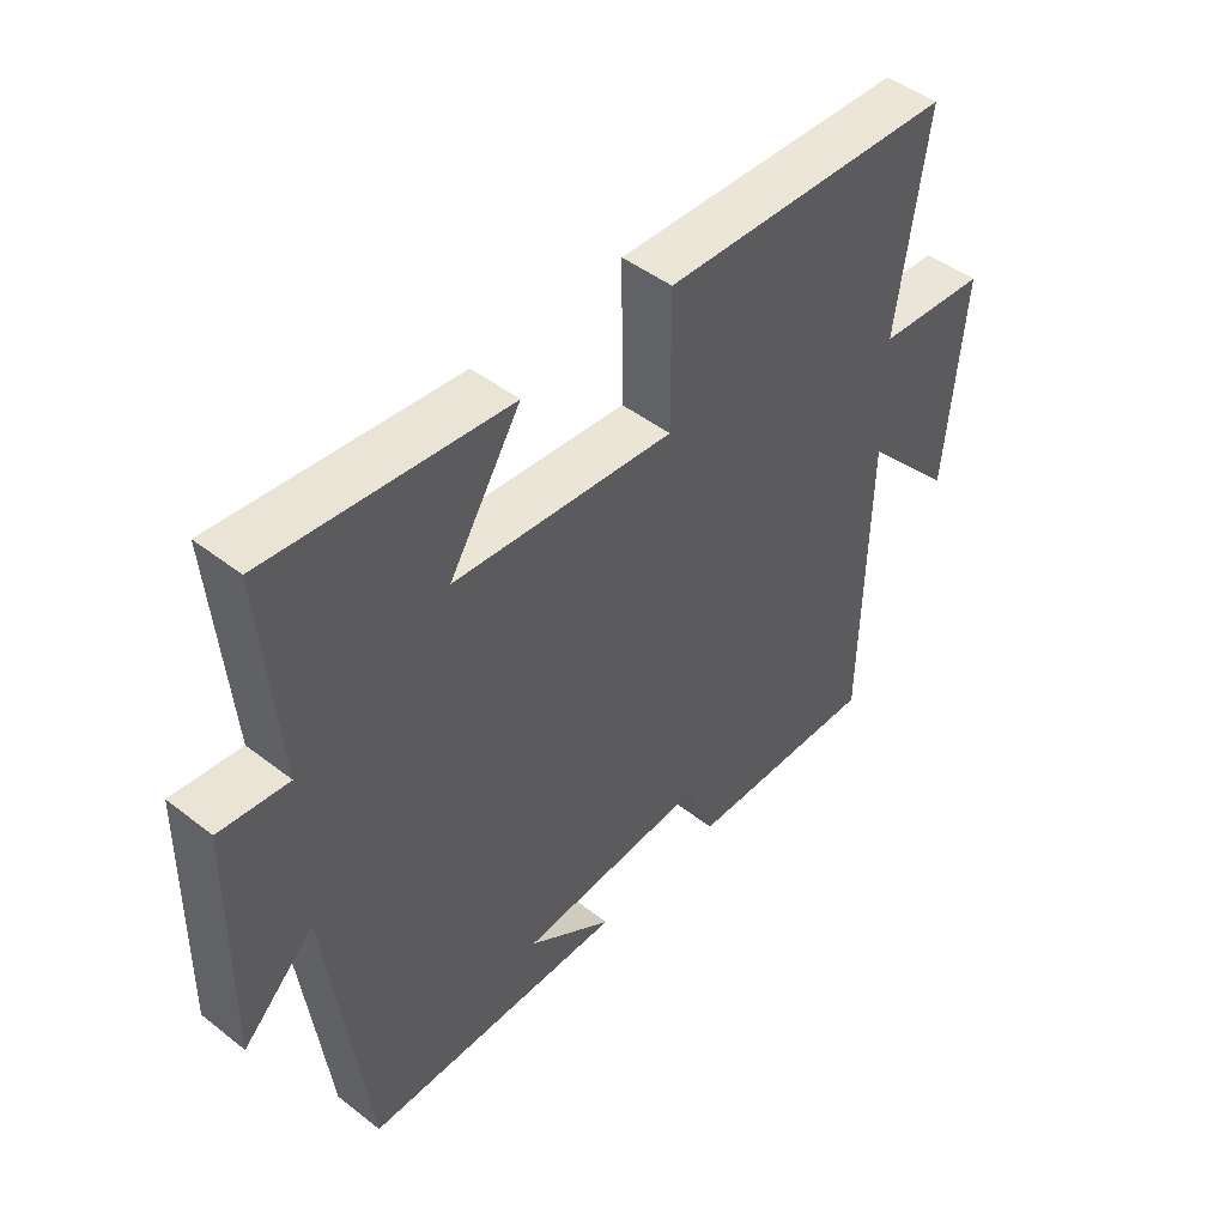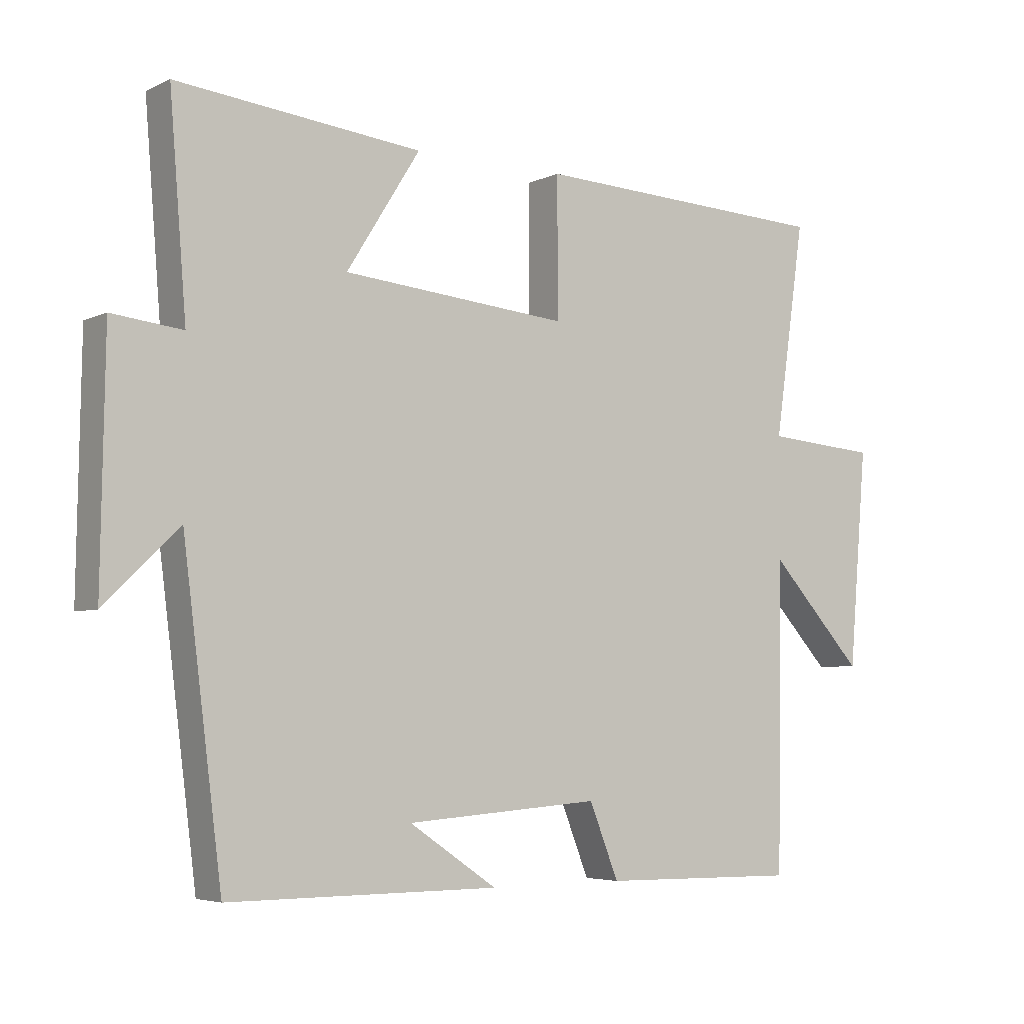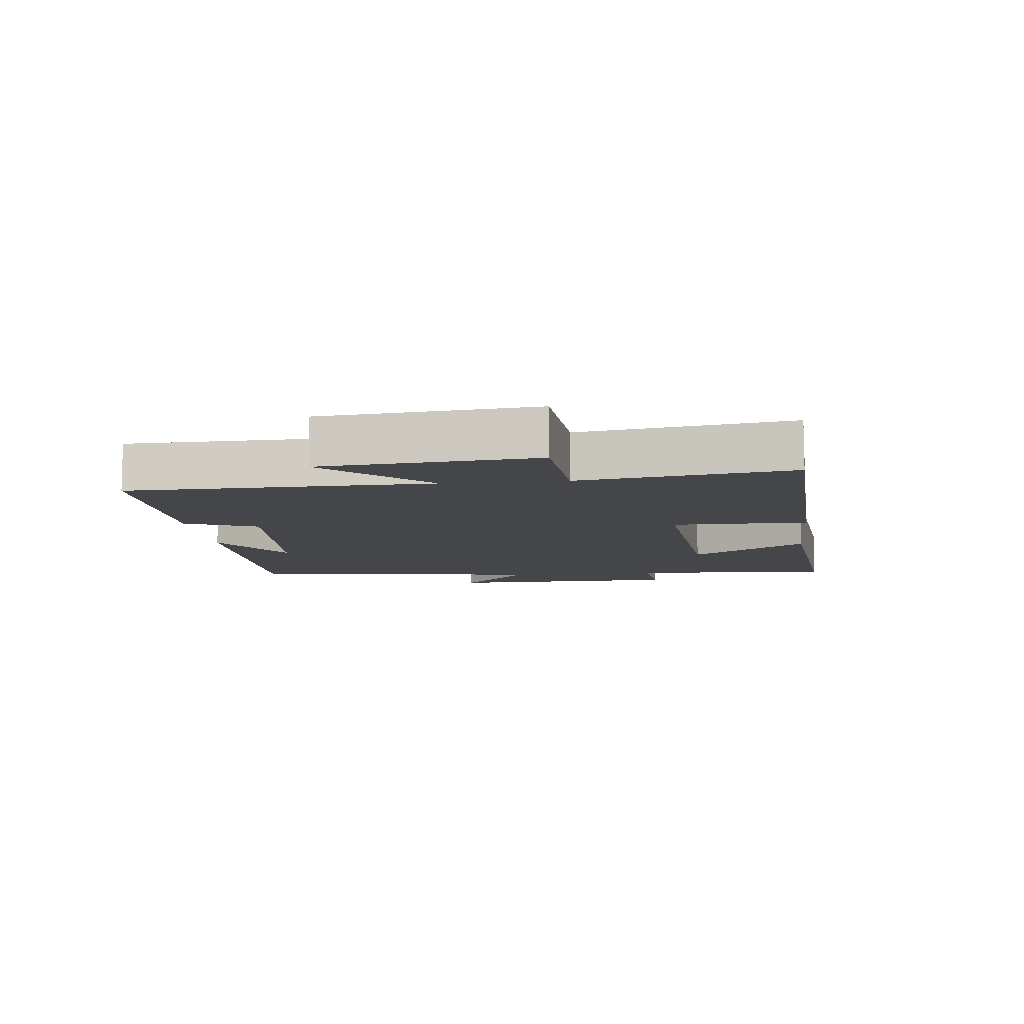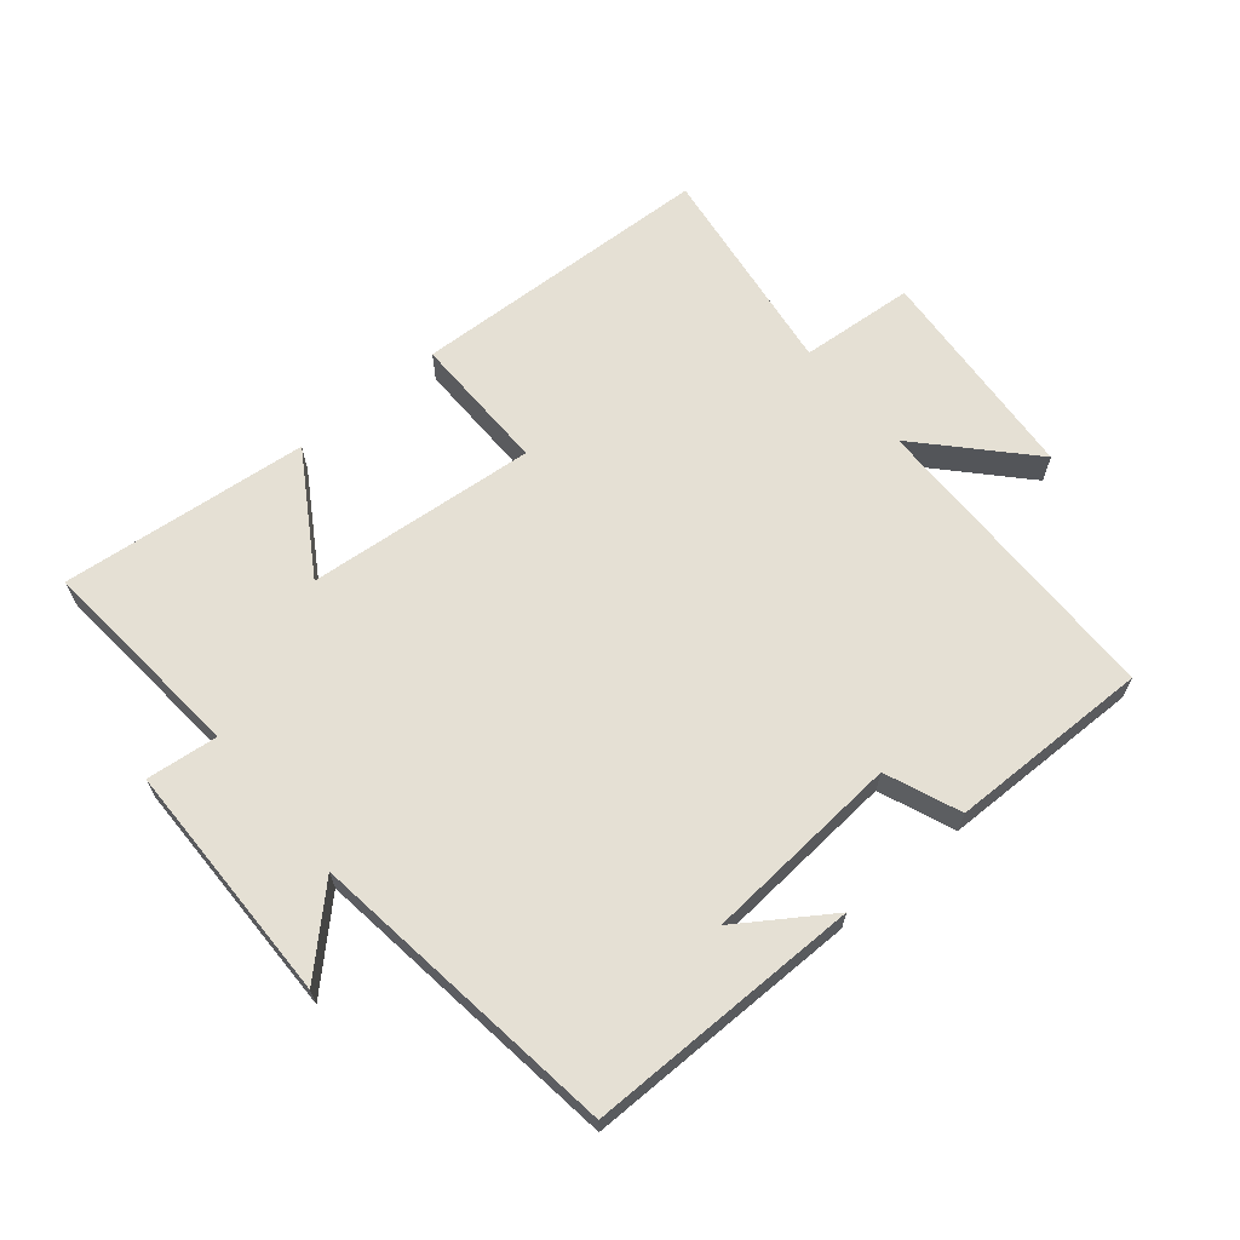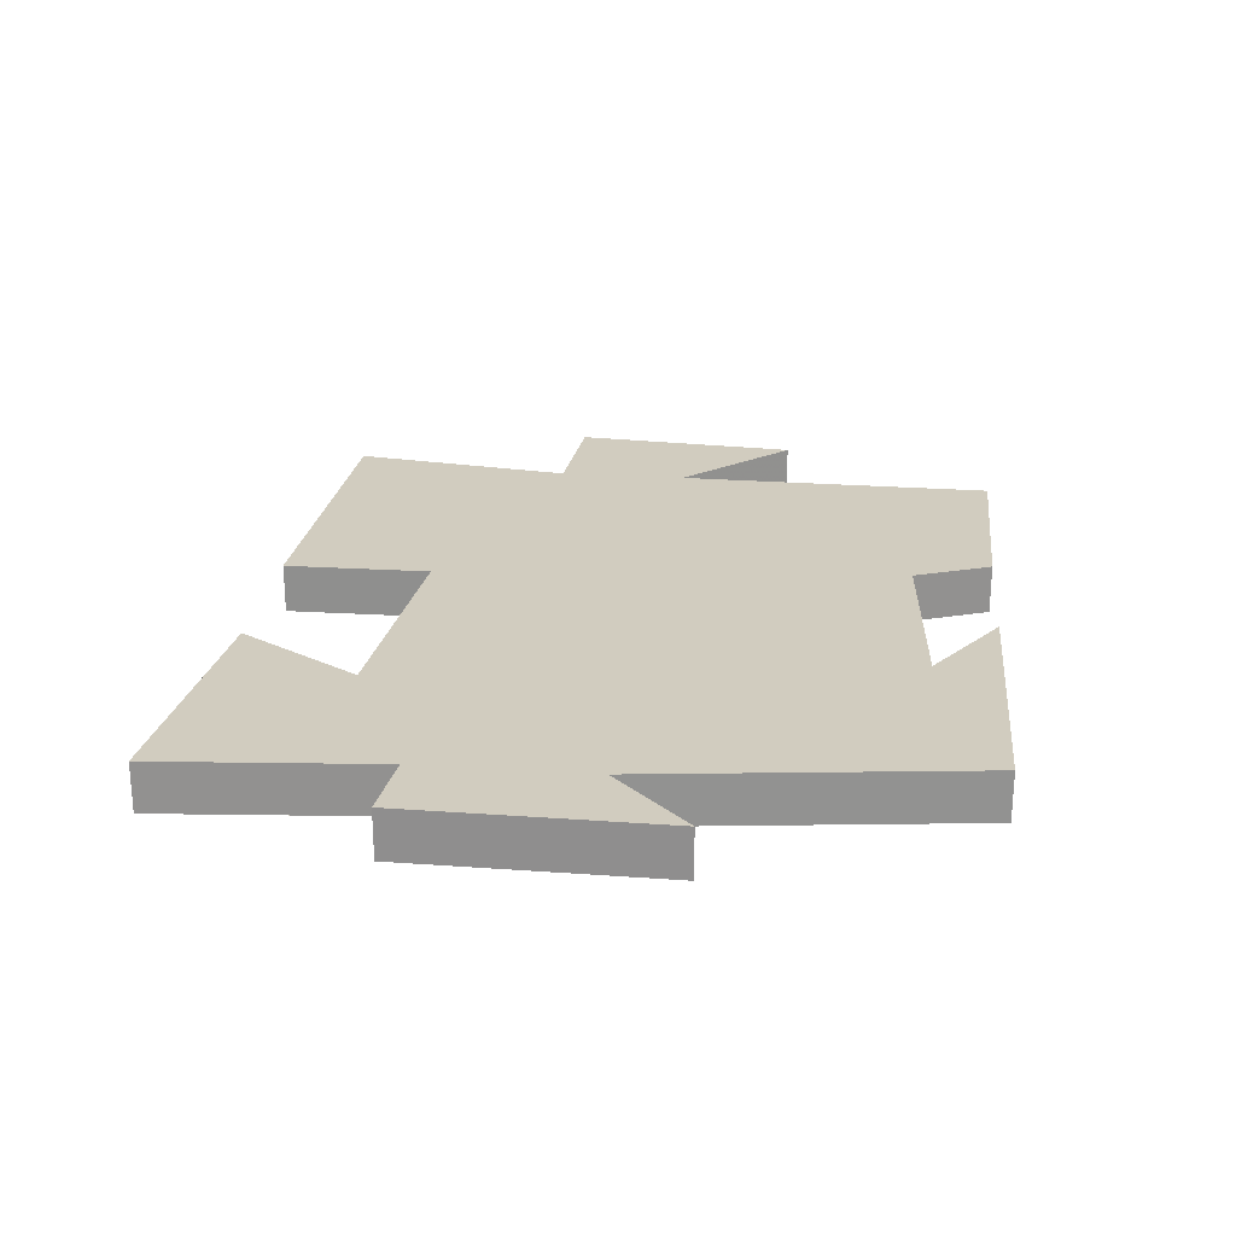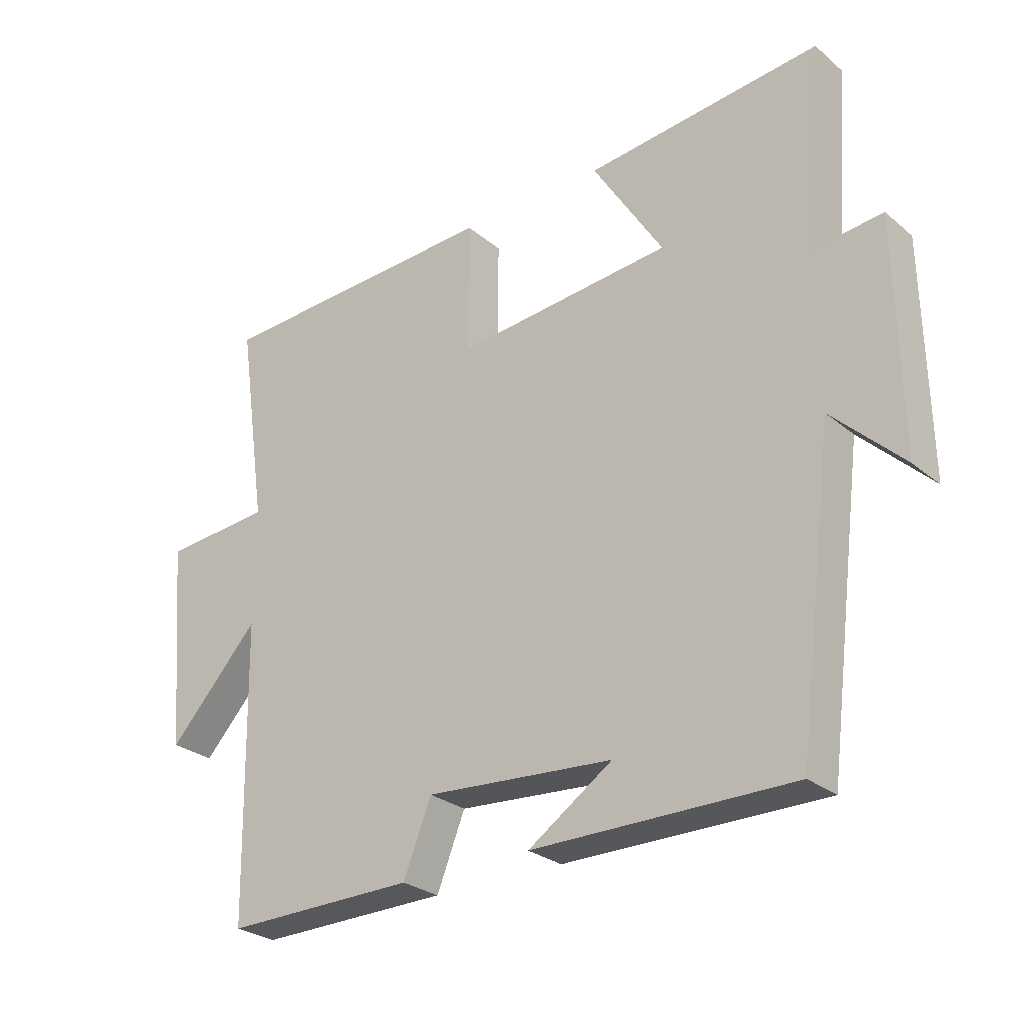
<metadata>
{"format":"obj","ext":"obj","renderer":"f3d","projection":"perspective","resolution":1024,"background":"white","views":[{"elev":46.9,"azim":131.4,"up":"+Z"},{"elev":-4.9,"azim":144.8,"up":"+Z"},{"elev":-9.4,"azim":-83.6,"up":"+Y"},{"elev":65.3,"azim":139.9,"up":"+Y"},{"elev":23.8,"azim":96.0,"up":"+Y"},{"elev":-27.2,"azim":38.5,"up":"+Z"}]}
</metadata>
<code>
v 0.526 0.07 0.539
v 0.5 0.07 0.219
v 0.608 0.07 0.231
v 0.614 0.07 -0.137
v 0.5 0.07 -0.027
v 0.44 0.07 -0.5
v 0.024 0.07 -0.5
v 0.159 0.07 -0.409
v -0.141 0.07 -0.387
v -0.186 0.07 -0.5
v -0.492 0.07 -0.505
v -0.5 0.07 -0.035
v -0.646 0.07 -0.193
v -0.674 0.07 0.139
v -0.5 0.07 0.153
v -0.547 0.07 0.48
v -0.084 0.07 0.5
v -0.085 0.07 0.288
v 0.263 0.07 0.32
v 0.15 0.07 0.5
v 0.526 0 0.539
v 0.5 0 0.219
v 0.608 0 0.231
v 0.614 0 -0.137
v 0.5 0 -0.027
v 0.44 0 -0.5
v 0.024 0 -0.5
v 0.159 0 -0.409
v -0.141 0 -0.387
v -0.186 0 -0.5
v -0.492 0 -0.505
v -0.5 0 -0.035
v -0.646 0 -0.193
v -0.674 0 0.139
v -0.5 0 0.153
v -0.547 0 0.48
v -0.084 0 0.5
v -0.085 0 0.288
v 0.263 0 0.32
v 0.15 0 0.5
f 19 20 1 2
f 18 19 2
f 15 16 17 18
f 15 18 2
f 12 13 14 15
f 11 12 15
f 10 11 15
f 9 10 15
f 8 9 15 2
f 6 7 8
f 5 6 8 2
f 2 3 4 5
f 22 21 40 39
f 22 39 38
f 38 37 36 35
f 22 38 35
f 35 34 33 32
f 35 32 31
f 35 31 30
f 35 30 29
f 22 35 29 28
f 28 27 26
f 22 28 26 25
f 25 24 23 22
f 1 21 22 2
f 2 22 23 3
f 3 23 24 4
f 4 24 25 5
f 5 25 26 6
f 6 26 27 7
f 7 27 28 8
f 8 28 29 9
f 9 29 30 10
f 10 30 31 11
f 11 31 32 12
f 12 32 33 13
f 13 33 34 14
f 14 34 35 15
f 15 35 36 16
f 16 36 37 17
f 17 37 38 18
f 18 38 39 19
f 19 39 40 20
f 20 40 21 1

</code>
